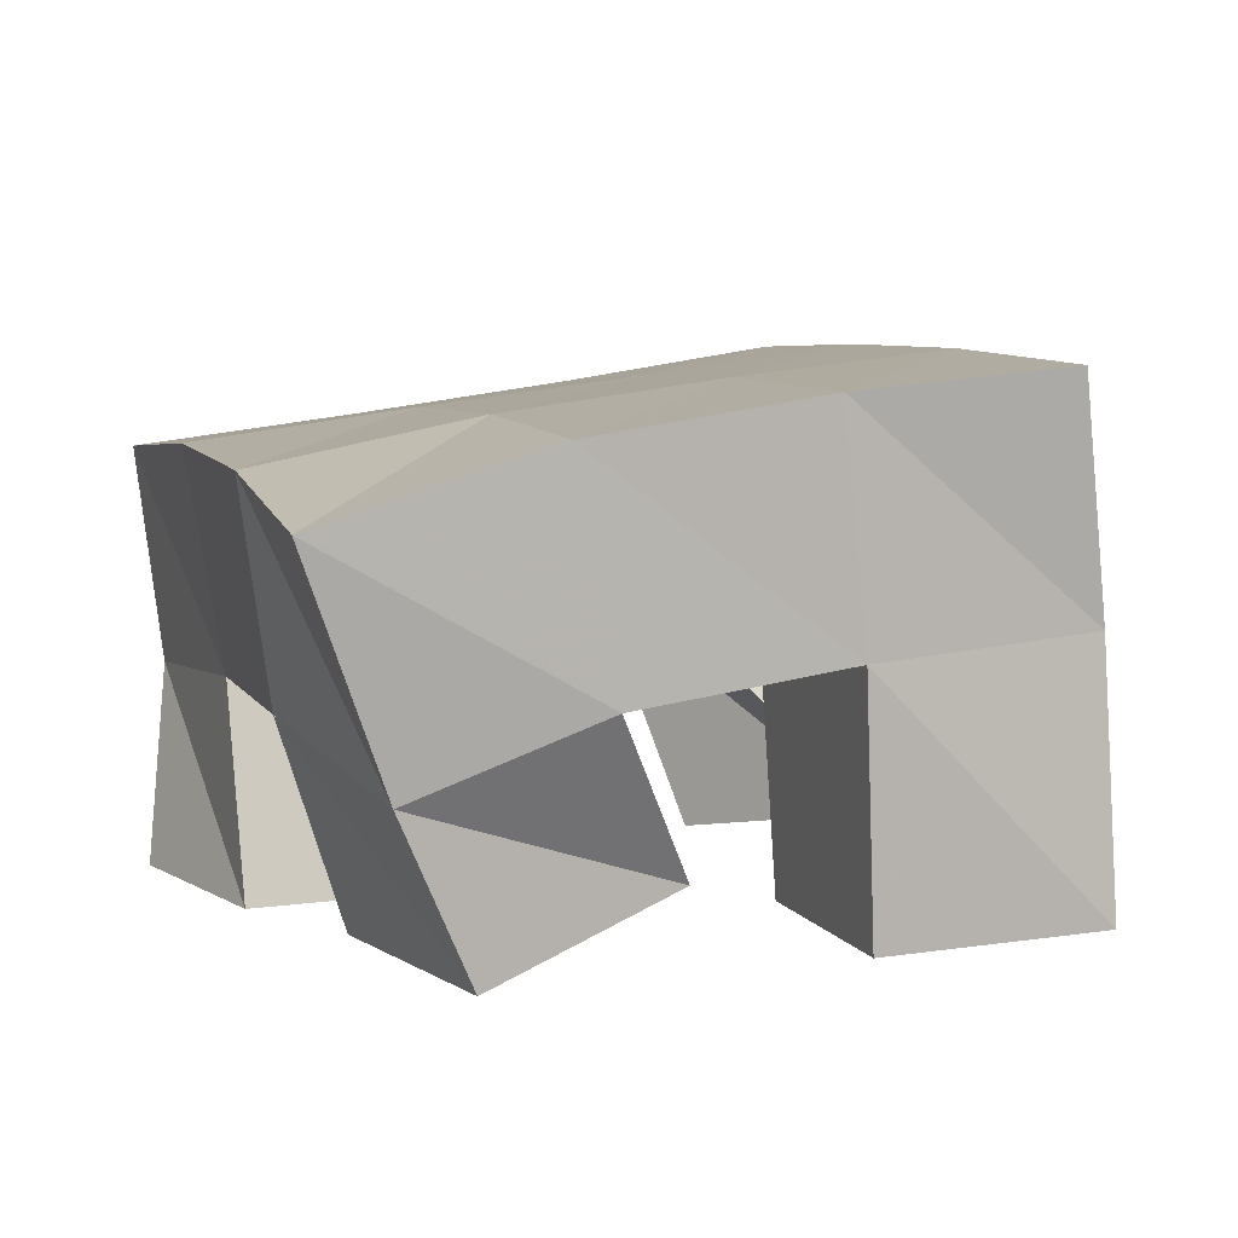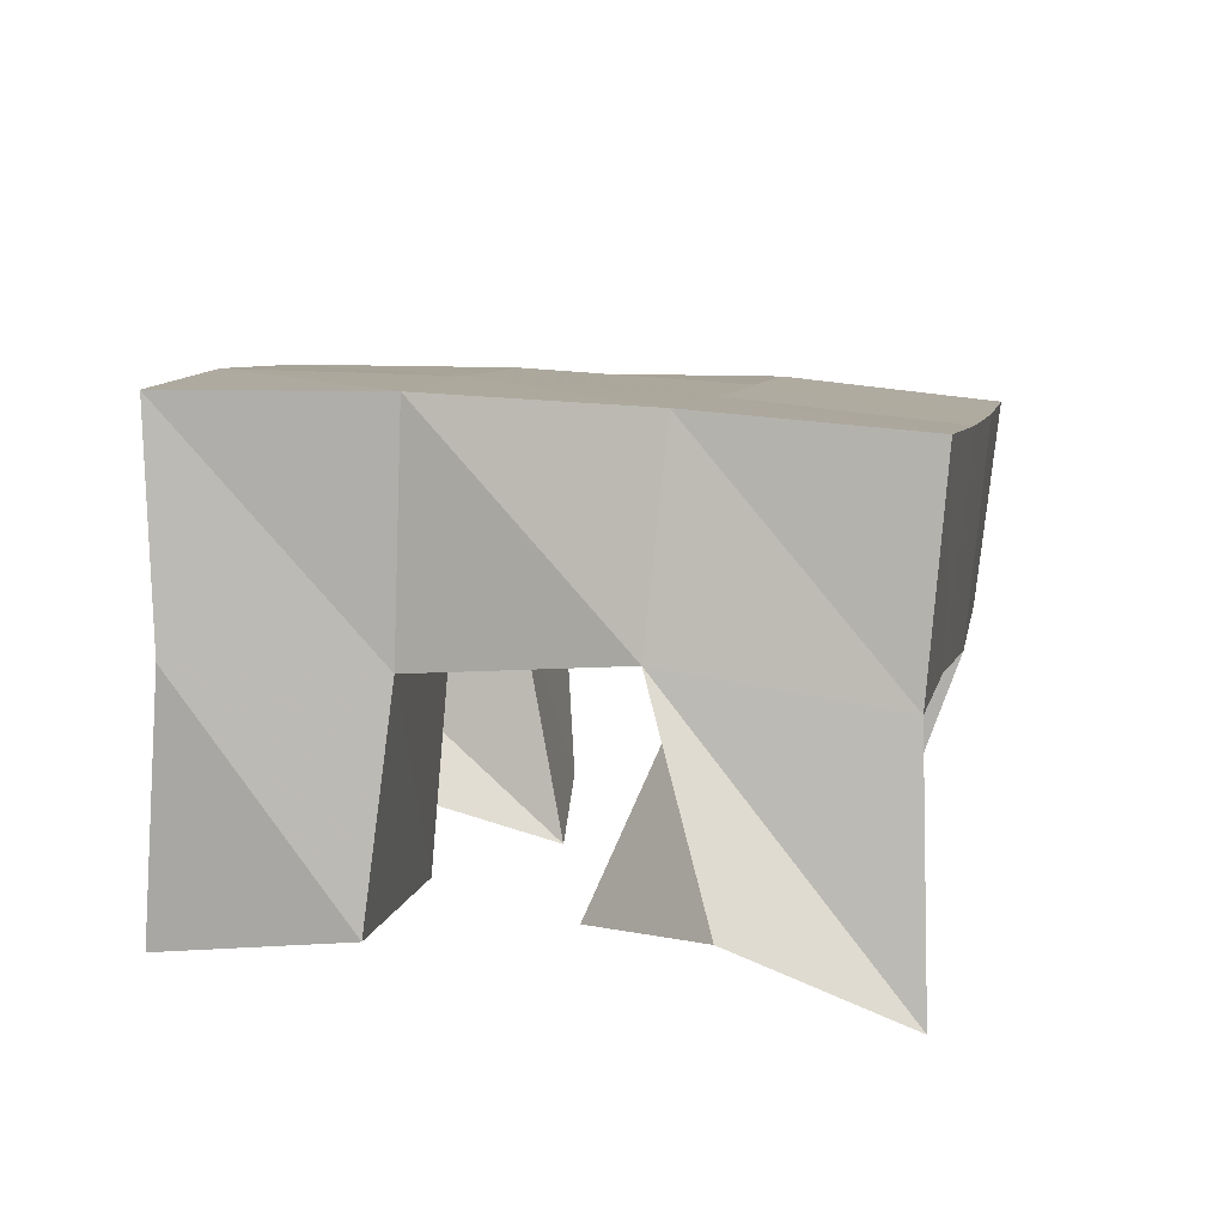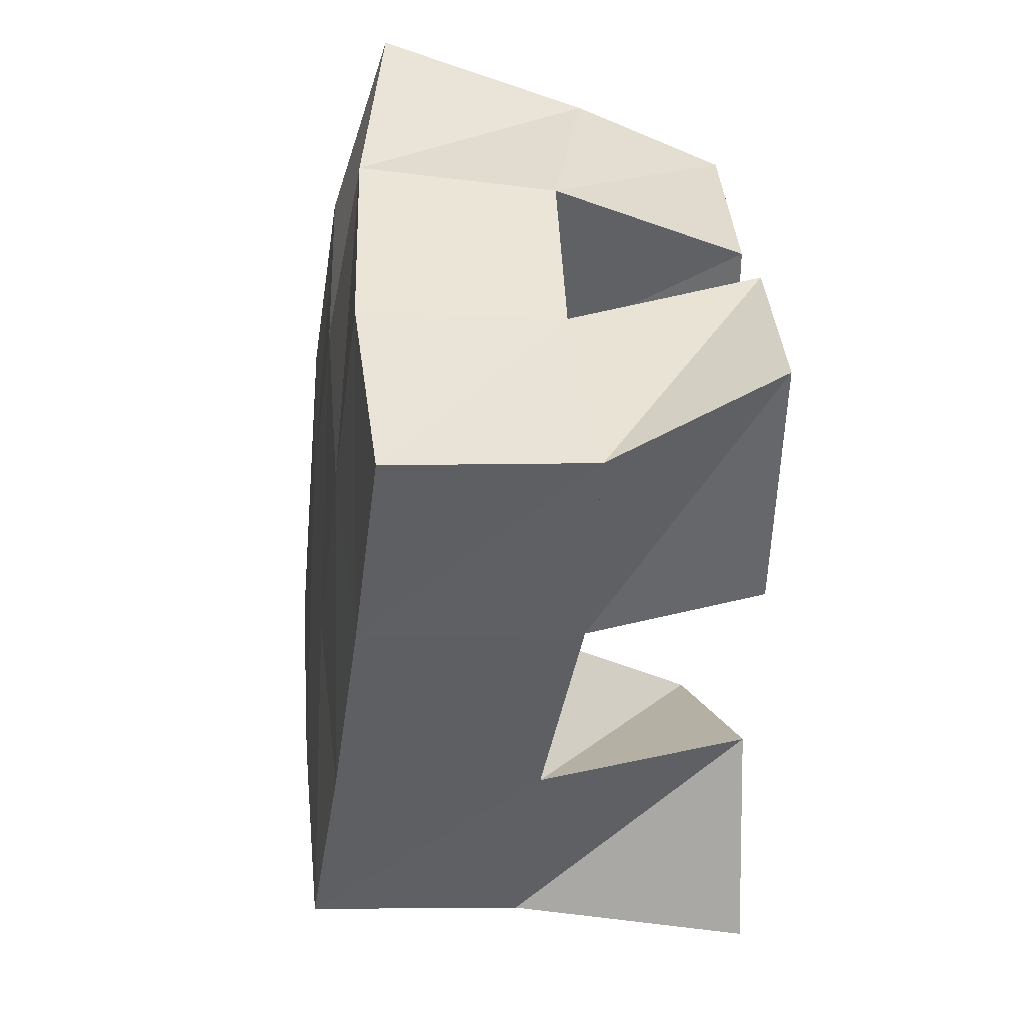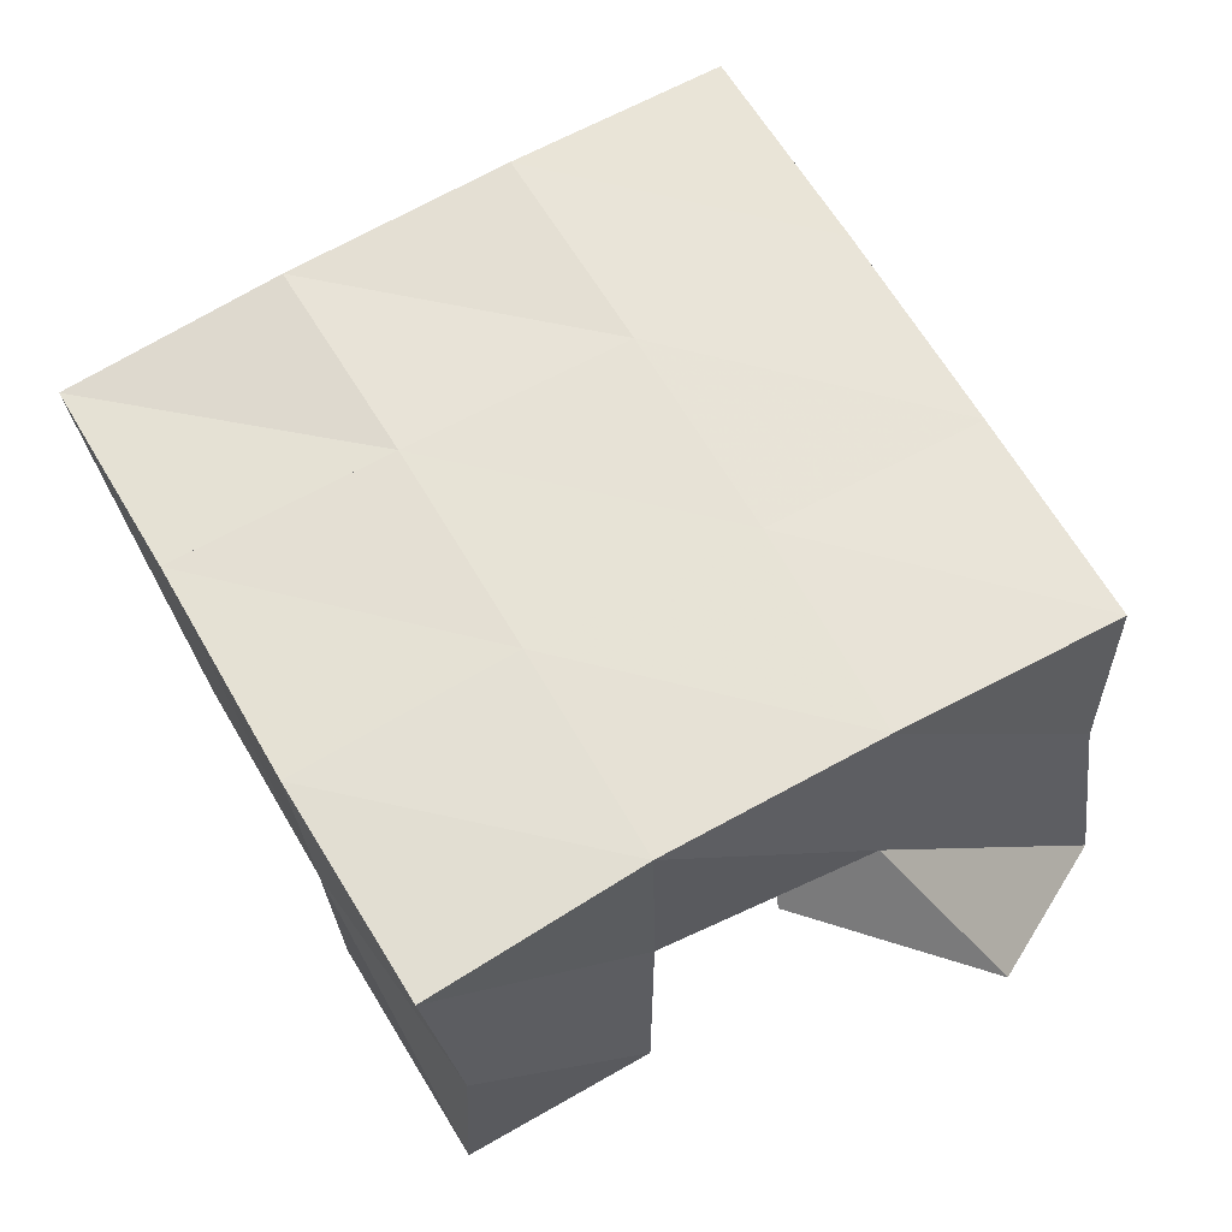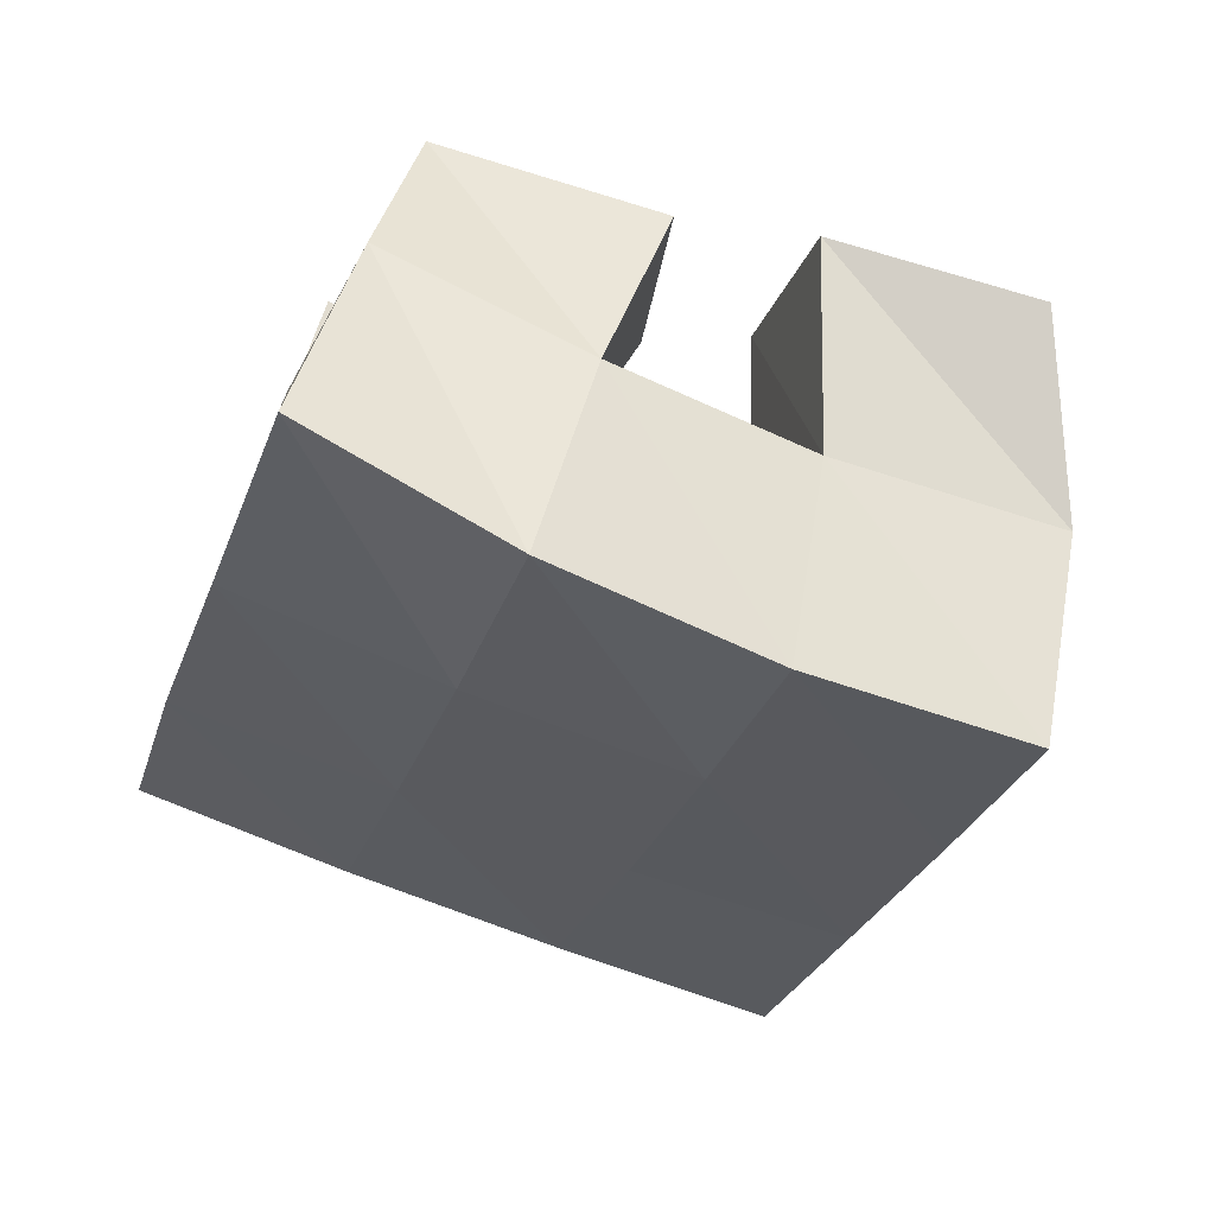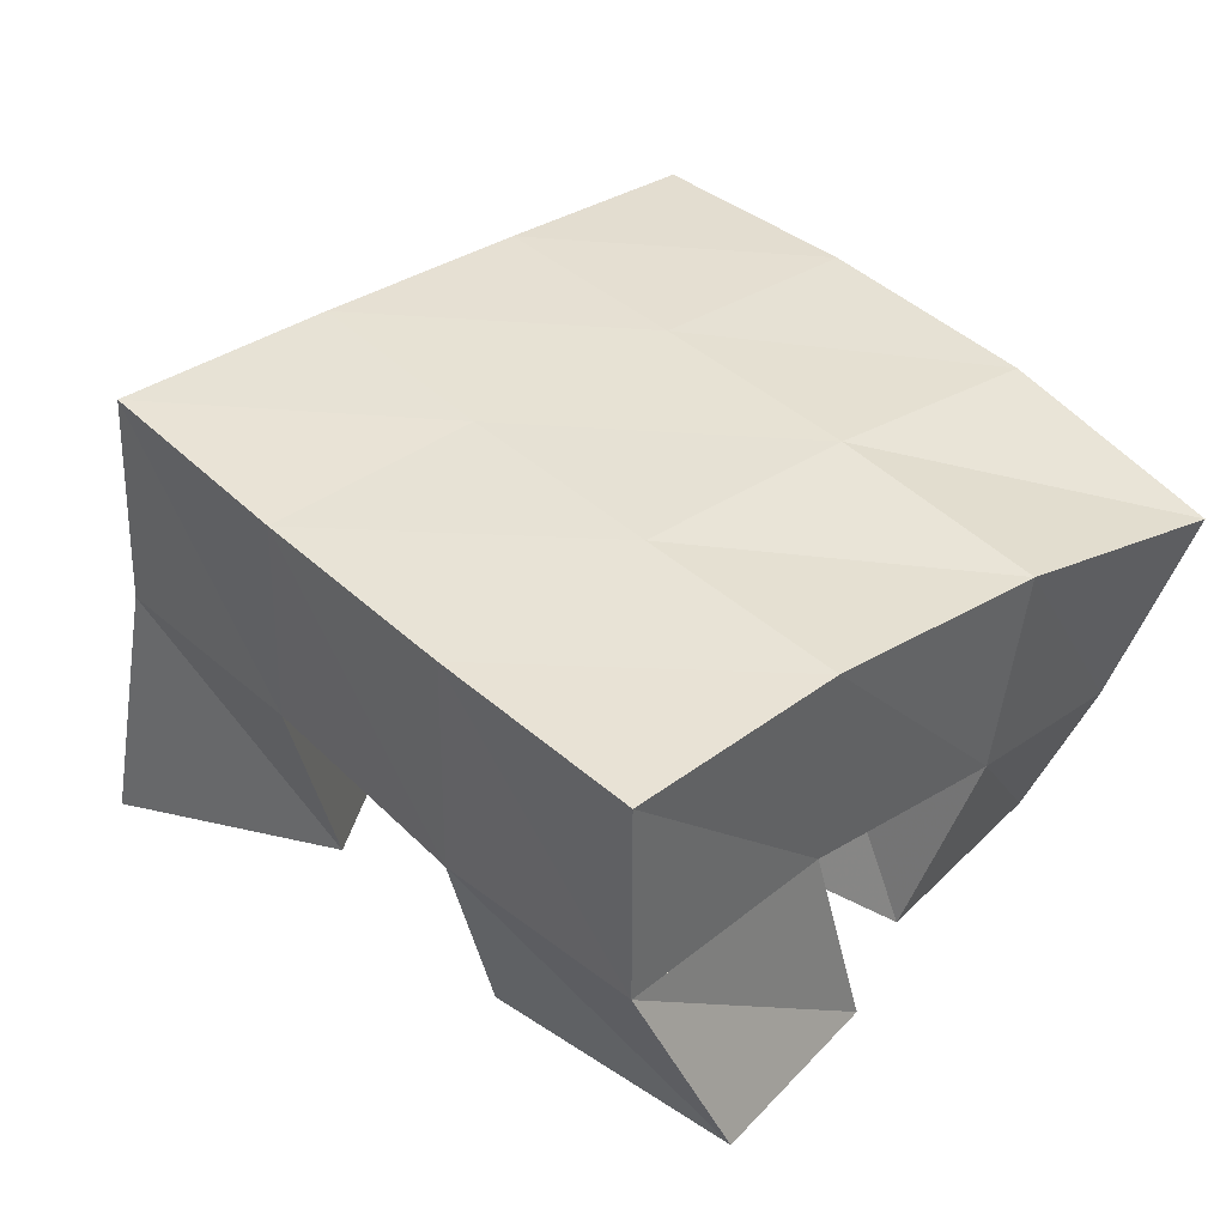
<metadata>
{"format":"obj","ext":"obj","renderer":"f3d","projection":"perspective","resolution":1024,"background":"white","views":[{"elev":8.1,"azim":53.7,"up":"+Y"},{"elev":13.9,"azim":175.0,"up":"+Y"},{"elev":27.9,"azim":-92.8,"up":"+Z"},{"elev":69.6,"azim":134.3,"up":"+Y"},{"elev":64.3,"azim":-163.1,"up":"+Z"},{"elev":32.3,"azim":-58.6,"up":"+Y"}]}
</metadata>
<code>
v 1.448 0.1 0.375
v 1.448 0.1569 0.3853
v 1.488 0.1218 0.3661
v 1.497 0.1638 0.3984
v 1.459 0.1 0.4264
v 1.435 0.1519 0.4328
v 1.508 0.1094 0.4123
v 1.481 0.1525 0.4456
v 1.505 0.1 0.4881
v 1.515 0.1559 0.5051
v 1.551 0.1136 0.4962
v 1.565 0.1507 0.5216
v 1.499 0.1 0.5393
v 1.501 0.145 0.5557
v 1.551 0.1 0.5436
v 1.55 0.1357 0.5599
v 1.435 0.1008 0.4819
v 1.42 0.1431 0.4816
v 1.481 0.1002 0.5024
v 1.467 0.1492 0.4928
v 1.423 0.1 0.5427
v 1.407 0.1409 0.5301
v 1.47 0.1 0.5454
v 1.457 0.1451 0.5416
v 1.549 0.1079 0.4104
v 1.542 0.1583 0.4169
v 1.591 0.1022 0.4233
v 1.587 0.1596 0.4241
v 1.535 0.1024 0.4617
v 1.53 0.1564 0.4624
v 1.578 0.1018 0.4737
v 1.577 0.1567 0.4756
v 1.443 0.207 0.3904
v 1.492 0.2098 0.4057
v 1.429 0.1999 0.4377
v 1.477 0.2038 0.452
v 1.415 0.1936 0.4853
v 1.463 0.1983 0.4993
v 1.402 0.1879 0.5336
v 1.45 0.1923 0.5472
v 1.54 0.2111 0.4202
v 1.526 0.2063 0.4668
v 1.513 0.2003 0.5146
v 1.5 0.1912 0.5625
v 1.588 0.2102 0.432
v 1.576 0.2064 0.4804
v 1.561 0.1992 0.5301
v 1.548 0.1846 0.5782
f 1 2 4
f 3 1 4
f 2 6 8
f 4 2 8
f 6 5 7
f 8 6 7
f 5 1 3
f 7 5 3
f 8 7 3
f 4 8 3
f 2 1 5
f 6 2 5
f 9 10 12
f 11 9 12
f 10 14 16
f 12 10 16
f 14 13 15
f 16 14 15
f 13 9 11
f 15 13 11
f 16 15 11
f 12 16 11
f 10 9 13
f 14 10 13
f 17 18 20
f 19 17 20
f 18 22 24
f 20 18 24
f 22 21 23
f 24 22 23
f 21 17 19
f 23 21 19
f 24 23 19
f 20 24 19
f 18 17 21
f 22 18 21
f 25 26 28
f 27 25 28
f 26 30 32
f 28 26 32
f 30 29 31
f 32 30 31
f 29 25 27
f 31 29 27
f 32 31 27
f 28 32 27
f 26 25 29
f 30 26 29
f 2 33 34
f 4 2 34
f 33 35 36
f 34 33 36
f 35 6 8
f 36 35 8
f 6 2 4
f 8 6 4
f 36 8 4
f 34 36 4
f 33 2 6
f 35 33 6
f 6 35 36
f 8 6 36
f 35 37 38
f 36 35 38
f 37 18 20
f 38 37 20
f 18 6 8
f 20 18 8
f 38 20 8
f 36 38 8
f 35 6 18
f 37 35 18
f 18 37 38
f 20 18 38
f 37 39 40
f 38 37 40
f 39 22 24
f 40 39 24
f 22 18 20
f 24 22 20
f 40 24 20
f 38 40 20
f 37 18 22
f 39 37 22
f 4 34 41
f 26 4 41
f 34 36 42
f 41 34 42
f 36 8 30
f 42 36 30
f 8 4 26
f 30 8 26
f 42 30 26
f 41 42 26
f 34 4 8
f 36 34 8
f 8 36 42
f 30 8 42
f 36 38 43
f 42 36 43
f 38 20 10
f 43 38 10
f 20 8 30
f 10 20 30
f 43 10 30
f 42 43 30
f 36 8 20
f 38 36 20
f 20 38 43
f 10 20 43
f 38 40 44
f 43 38 44
f 40 24 14
f 44 40 14
f 24 20 10
f 14 24 10
f 44 14 10
f 43 44 10
f 38 20 24
f 40 38 24
f 26 41 45
f 28 26 45
f 41 42 46
f 45 41 46
f 42 30 32
f 46 42 32
f 30 26 28
f 32 30 28
f 46 32 28
f 45 46 28
f 41 26 30
f 42 41 30
f 30 42 46
f 32 30 46
f 42 43 47
f 46 42 47
f 43 10 12
f 47 43 12
f 10 30 32
f 12 10 32
f 47 12 32
f 46 47 32
f 42 30 10
f 43 42 10
f 10 43 47
f 12 10 47
f 43 44 48
f 47 43 48
f 44 14 16
f 48 44 16
f 14 10 12
f 16 14 12
f 48 16 12
f 47 48 12
f 43 10 14
f 44 43 14

</code>
